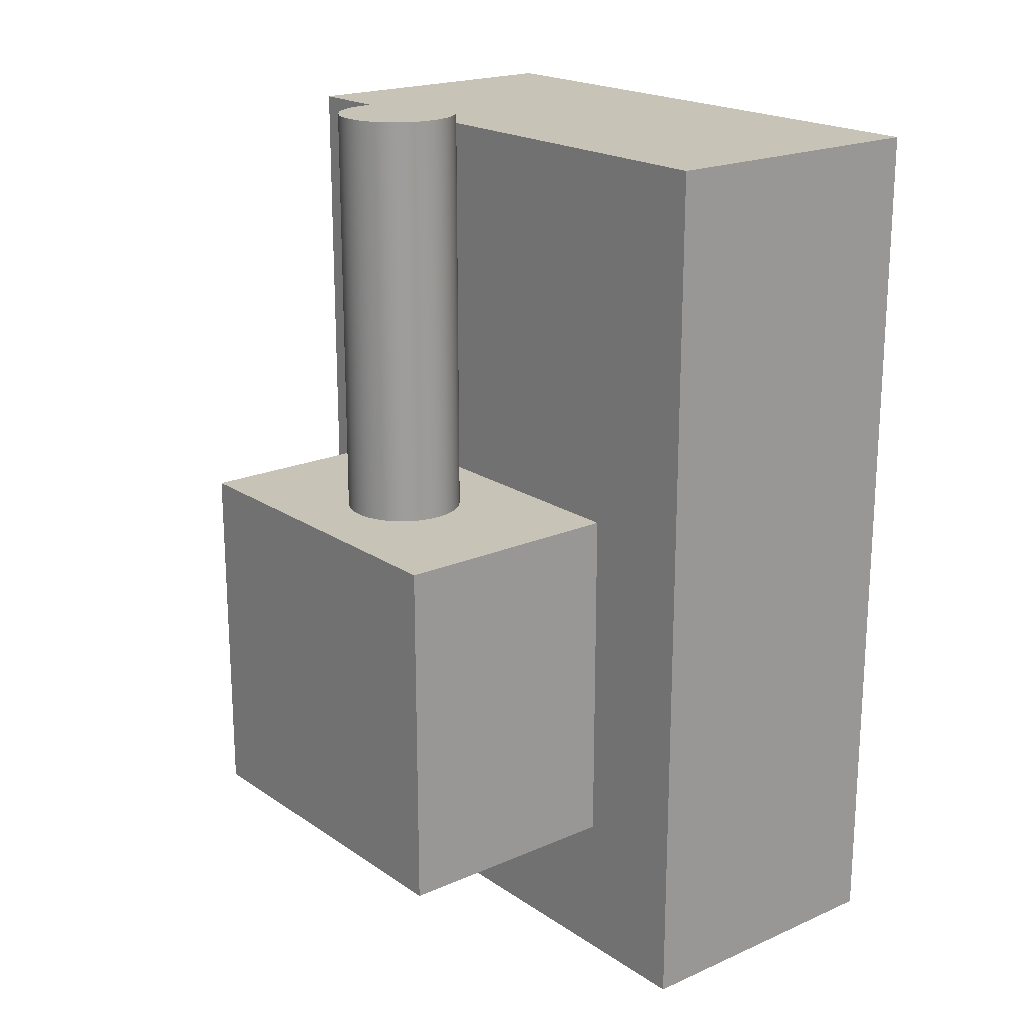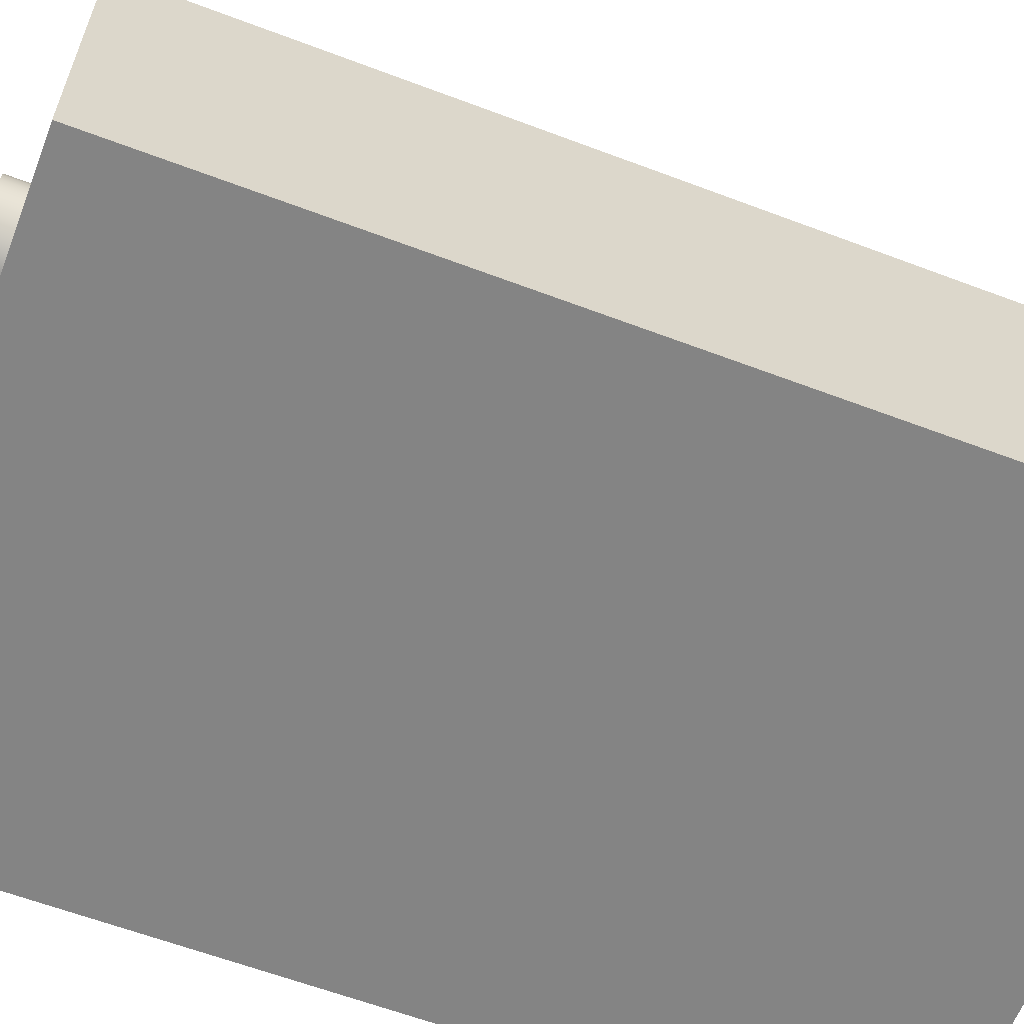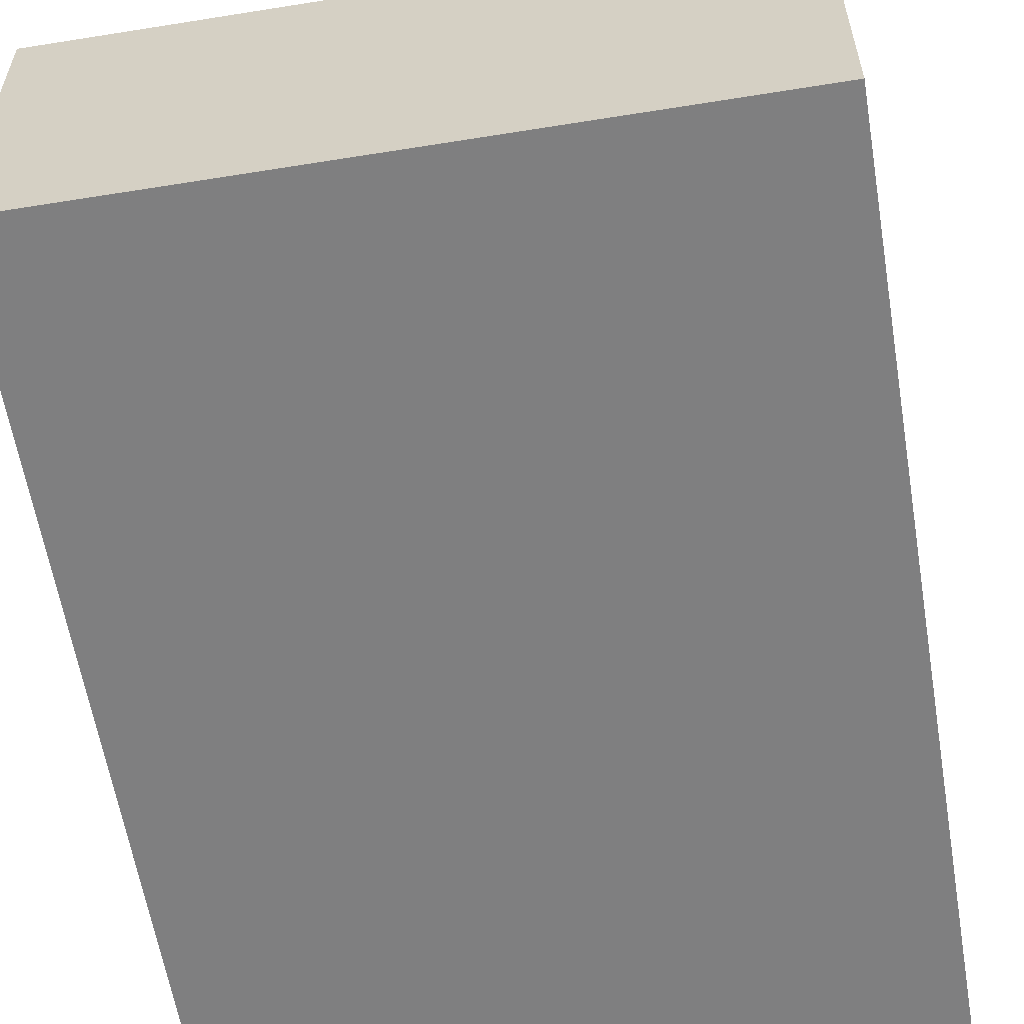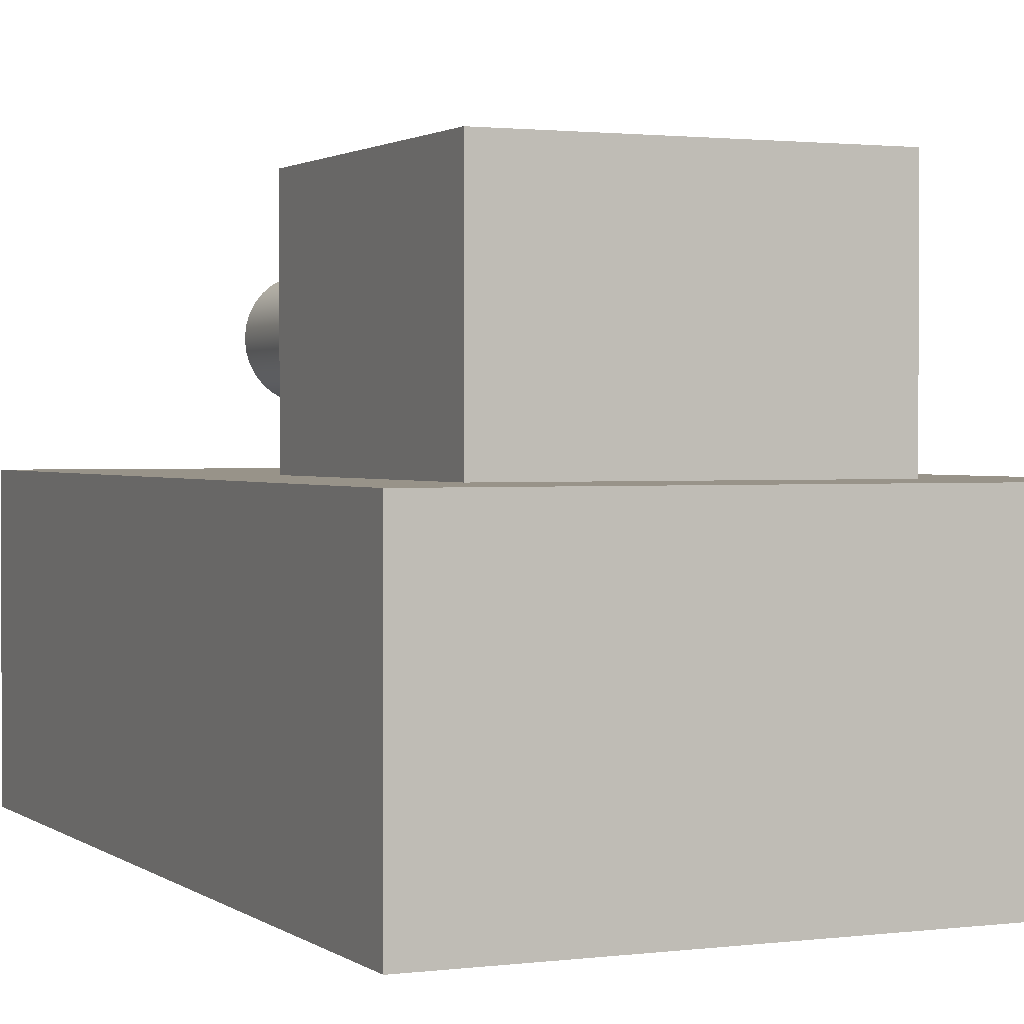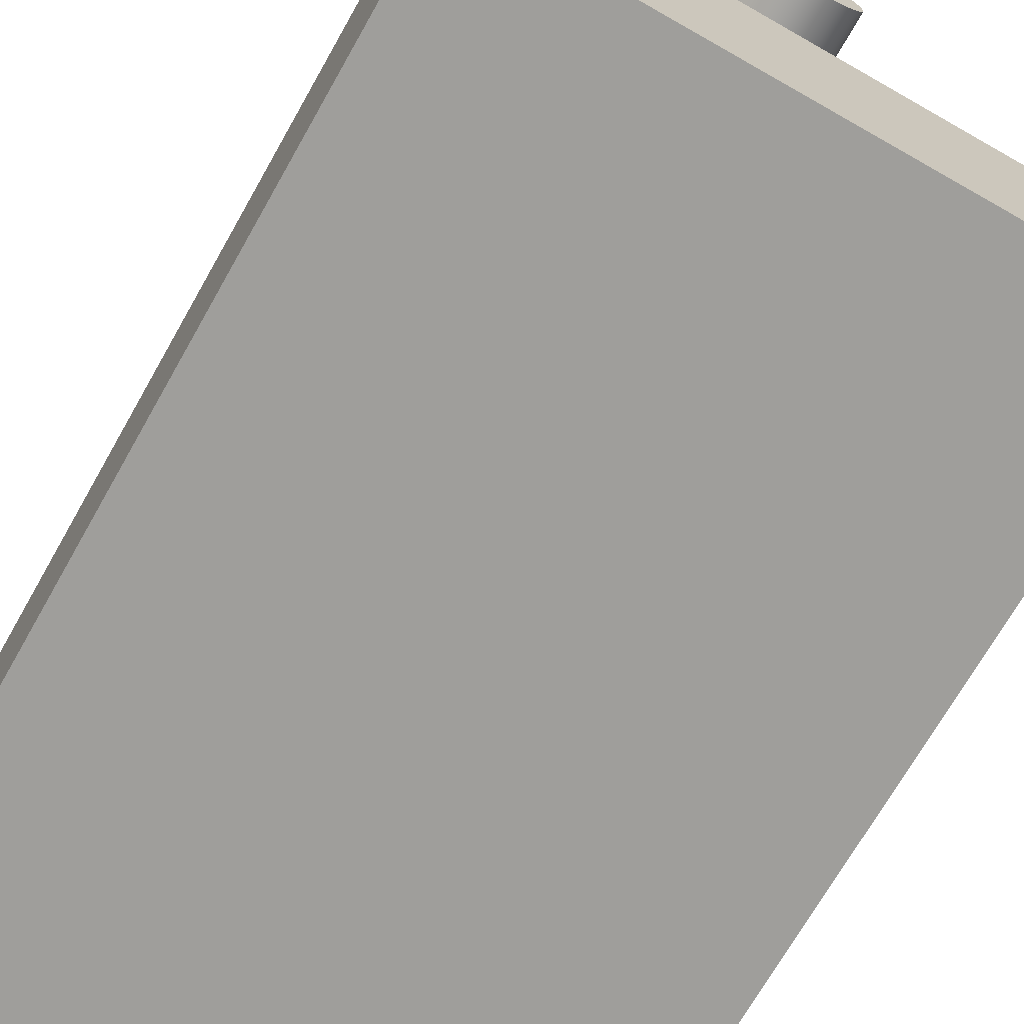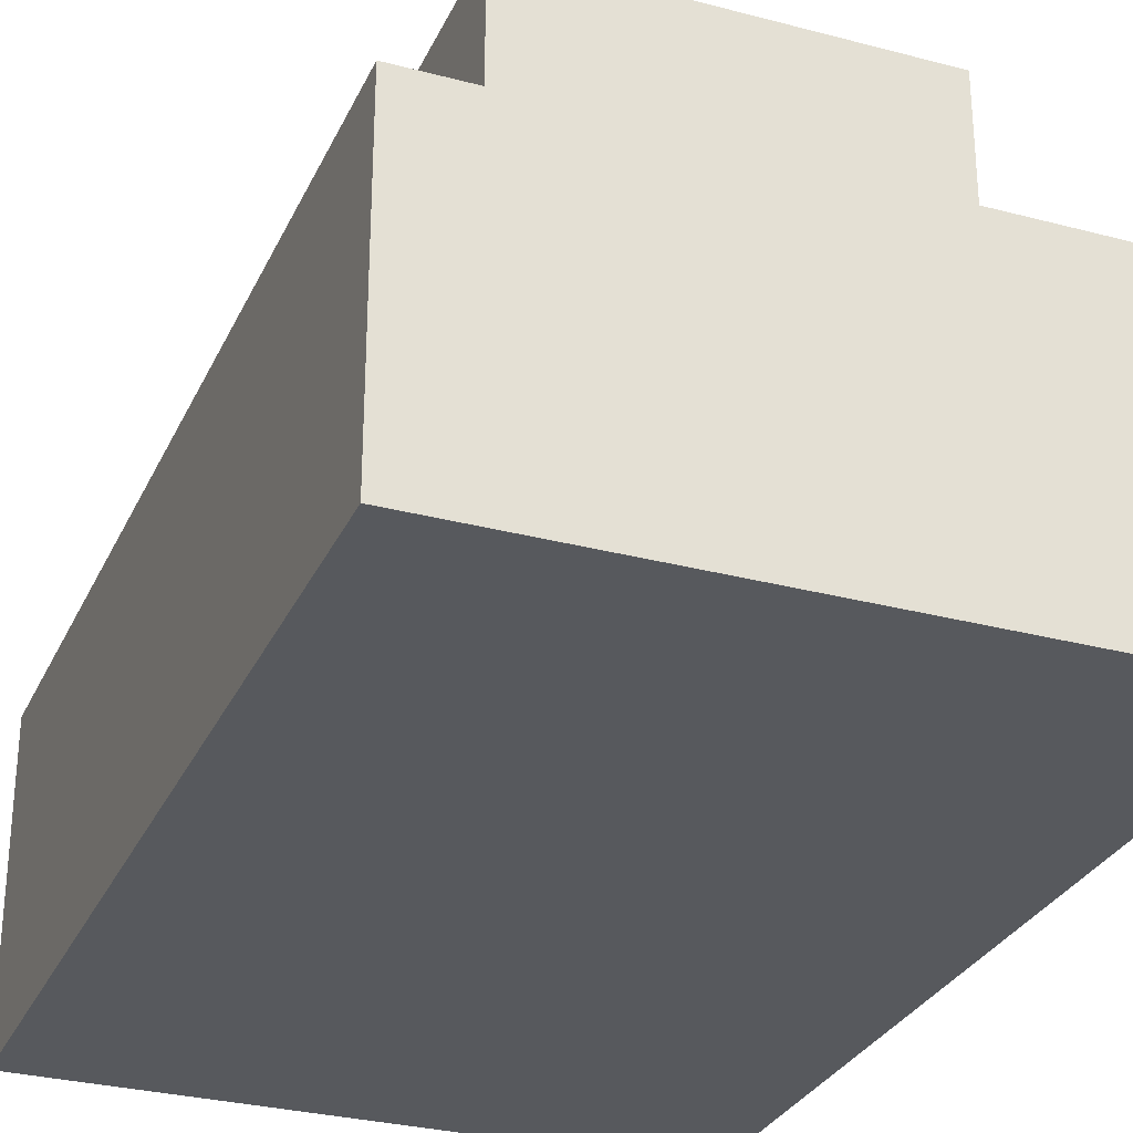
<metadata>
{"format":"obj","ext":"obj","renderer":"f3d","projection":"perspective","resolution":1024,"background":"white","views":[{"elev":19.8,"azim":-129.0,"up":"+Z"},{"elev":-61.4,"azim":68.9,"up":"+Y"},{"elev":-59.7,"azim":9.4,"up":"+Y"},{"elev":1.6,"azim":155.4,"up":"+Y"},{"elev":-70.8,"azim":-29.6,"up":"+Y"},{"elev":-29.7,"azim":158.7,"up":"+Y"}]}
</metadata>
<code>
o Box
v 0.5 0.5 0.75
v 0.5 0.5 -0.75
v 0.5 0 0.75
v 0.5 0 -0.75
v -0.5 0.5 -0.75
v -0.5 0.5 0.75
v -0.5 0 -0.75
v -0.5 0 0.75
v -0.5 0.5 -0.75
v 0.5 0.5 -0.75
v -0.5 0.5 0.75
v 0.5 0.5 0.75
v -0.5 0 0.75
v 0.5 0 0.75
v -0.5 0 -0.75
v 0.5 0 -0.75
v -0.5 0.5 0.75
v 0.5 0.5 0.75
v -0.5 0 0.75
v 0.5 0 0.75
v 0.5 0.5 -0.75
v -0.5 0.5 -0.75
v 0.5 0 -0.75
v -0.5 0 -0.75
f 1 3 2
f 3 4 2
f 5 7 6
f 7 8 6
f 9 11 10
f 11 12 10
f 13 15 14
f 15 16 14
f 17 19 18
f 19 20 18
f 21 23 22
f 23 24 22
o Box
v 0.3 0.9 0.1
v 0.3 0.9 -0.5
v 0.3 0.5 0.1
v 0.3 0.5 -0.5
v -0.3 0.9 -0.5
v -0.3 0.9 0.1
v -0.3 0.5 -0.5
v -0.3 0.5 0.1
v -0.3 0.9 -0.5
v 0.3 0.9 -0.5
v -0.3 0.9 0.1
v 0.3 0.9 0.1
v -0.3 0.5 0.1
v 0.3 0.5 0.1
v -0.3 0.5 -0.5
v 0.3 0.5 -0.5
v -0.3 0.9 0.1
v 0.3 0.9 0.1
v -0.3 0.5 0.1
v 0.3 0.5 0.1
v 0.3 0.9 -0.5
v -0.3 0.9 -0.5
v 0.3 0.5 -0.5
v -0.3 0.5 -0.5
f 25 27 26
f 27 28 26
f 29 31 30
f 31 32 30
f 33 35 34
f 35 36 34
f 37 39 38
f 39 40 38
f 41 43 42
f 43 44 42
f 45 47 46
f 47 48 46
o Cylinder
v 0 0.6 0.8
v 0.01951 0.6019 0.8
v 0.03827 0.6076 0.8
v 0.05556 0.6169 0.8
v 0.07071 0.6293 0.8
v 0.08315 0.6444 0.8
v 0.09239 0.6617 0.8
v 0.09808 0.6805 0.8
v 0.1 0.7 0.8
v 0.09808 0.7195 0.8
v 0.09239 0.7383 0.8
v 0.08315 0.7556 0.8
v 0.07071 0.7707 0.8
v 0.05556 0.7831 0.8
v 0.03827 0.7924 0.8
v 0.01951 0.7981 0.8
v 1.225e-17 0.8 0.8
v -0.01951 0.7981 0.8
v -0.03827 0.7924 0.8
v -0.05556 0.7831 0.8
v -0.07071 0.7707 0.8
v -0.08315 0.7556 0.8
v -0.09239 0.7383 0.8
v -0.09808 0.7195 0.8
v -0.1 0.7 0.8
v -0.09808 0.6805 0.8
v -0.09239 0.6617 0.8
v -0.08315 0.6444 0.8
v -0.07071 0.6293 0.8
v -0.05556 0.6169 0.8
v -0.03827 0.6076 0.8
v -0.01951 0.6019 0.8
v -2.449e-17 0.6 0.8
v 0 0.6 0
v 0.01951 0.6019 0
v 0.03827 0.6076 0
v 0.05556 0.6169 0
v 0.07071 0.6293 0
v 0.08315 0.6444 0
v 0.09239 0.6617 0
v 0.09808 0.6805 0
v 0.1 0.7 0
v 0.09808 0.7195 0
v 0.09239 0.7383 0
v 0.08315 0.7556 0
v 0.07071 0.7707 0
v 0.05556 0.7831 0
v 0.03827 0.7924 0
v 0.01951 0.7981 0
v 1.225e-17 0.8 0
v -0.01951 0.7981 0
v -0.03827 0.7924 0
v -0.05556 0.7831 0
v -0.07071 0.7707 0
v -0.08315 0.7556 0
v -0.09239 0.7383 0
v -0.09808 0.7195 0
v -0.1 0.7 0
v -0.09808 0.6805 0
v -0.09239 0.6617 0
v -0.08315 0.6444 0
v -0.07071 0.6293 0
v -0.05556 0.6169 0
v -0.03827 0.6076 0
v -0.01951 0.6019 0
v -2.449e-17 0.6 0
v 0 0.7 0.8
v 0 0.7 0.8
v 0 0.7 0.8
v 0 0.7 0.8
v 0 0.7 0.8
v 0 0.7 0.8
v 0 0.7 0.8
v 0 0.7 0.8
v 0 0.7 0.8
v 0 0.7 0.8
v 0 0.7 0.8
v 0 0.7 0.8
v 0 0.7 0.8
v 0 0.7 0.8
v 0 0.7 0.8
v 0 0.7 0.8
v 0 0.7 0.8
v 0 0.7 0.8
v 0 0.7 0.8
v 0 0.7 0.8
v 0 0.7 0.8
v 0 0.7 0.8
v 0 0.7 0.8
v 0 0.7 0.8
v 0 0.7 0.8
v 0 0.7 0.8
v 0 0.7 0.8
v 0 0.7 0.8
v 0 0.7 0.8
v 0 0.7 0.8
v 0 0.7 0.8
v 0 0.7 0.8
v 0 0.6 0.8
v 0.01951 0.6019 0.8
v 0.03827 0.6076 0.8
v 0.05556 0.6169 0.8
v 0.07071 0.6293 0.8
v 0.08315 0.6444 0.8
v 0.09239 0.6617 0.8
v 0.09808 0.6805 0.8
v 0.1 0.7 0.8
v 0.09808 0.7195 0.8
v 0.09239 0.7383 0.8
v 0.08315 0.7556 0.8
v 0.07071 0.7707 0.8
v 0.05556 0.7831 0.8
v 0.03827 0.7924 0.8
v 0.01951 0.7981 0.8
v 1.225e-17 0.8 0.8
v -0.01951 0.7981 0.8
v -0.03827 0.7924 0.8
v -0.05556 0.7831 0.8
v -0.07071 0.7707 0.8
v -0.08315 0.7556 0.8
v -0.09239 0.7383 0.8
v -0.09808 0.7195 0.8
v -0.1 0.7 0.8
v -0.09808 0.6805 0.8
v -0.09239 0.6617 0.8
v -0.08315 0.6444 0.8
v -0.07071 0.6293 0.8
v -0.05556 0.6169 0.8
v -0.03827 0.6076 0.8
v -0.01951 0.6019 0.8
v -2.449e-17 0.6 0.8
v 0 0.7 0
v 0 0.7 0
v 0 0.7 0
v 0 0.7 0
v 0 0.7 0
v 0 0.7 0
v 0 0.7 0
v 0 0.7 0
v 0 0.7 0
v 0 0.7 0
v 0 0.7 0
v 0 0.7 0
v 0 0.7 0
v 0 0.7 0
v 0 0.7 0
v 0 0.7 0
v 0 0.7 0
v 0 0.7 0
v 0 0.7 0
v 0 0.7 0
v 0 0.7 0
v 0 0.7 0
v 0 0.7 0
v 0 0.7 0
v 0 0.7 0
v 0 0.7 0
v 0 0.7 0
v 0 0.7 0
v 0 0.7 0
v 0 0.7 0
v 0 0.7 0
v 0 0.7 0
v 0 0.6 0
v 0.01951 0.6019 0
v 0.03827 0.6076 0
v 0.05556 0.6169 0
v 0.07071 0.6293 0
v 0.08315 0.6444 0
v 0.09239 0.6617 0
v 0.09808 0.6805 0
v 0.1 0.7 0
v 0.09808 0.7195 0
v 0.09239 0.7383 0
v 0.08315 0.7556 0
v 0.07071 0.7707 0
v 0.05556 0.7831 0
v 0.03827 0.7924 0
v 0.01951 0.7981 0
v 1.225e-17 0.8 0
v -0.01951 0.7981 0
v -0.03827 0.7924 0
v -0.05556 0.7831 0
v -0.07071 0.7707 0
v -0.08315 0.7556 0
v -0.09239 0.7383 0
v -0.09808 0.7195 0
v -0.1 0.7 0
v -0.09808 0.6805 0
v -0.09239 0.6617 0
v -0.08315 0.6444 0
v -0.07071 0.6293 0
v -0.05556 0.6169 0
v -0.03827 0.6076 0
v -0.01951 0.6019 0
v -2.449e-17 0.6 0
f 49 82 50
f 82 83 50
f 50 83 51
f 83 84 51
f 51 84 52
f 84 85 52
f 52 85 53
f 85 86 53
f 53 86 54
f 86 87 54
f 54 87 55
f 87 88 55
f 55 88 56
f 88 89 56
f 56 89 57
f 89 90 57
f 57 90 58
f 90 91 58
f 58 91 59
f 91 92 59
f 59 92 60
f 92 93 60
f 60 93 61
f 93 94 61
f 61 94 62
f 94 95 62
f 62 95 63
f 95 96 63
f 63 96 64
f 96 97 64
f 64 97 65
f 97 98 65
f 65 98 66
f 98 99 66
f 66 99 67
f 99 100 67
f 67 100 68
f 100 101 68
f 68 101 69
f 101 102 69
f 69 102 70
f 102 103 70
f 70 103 71
f 103 104 71
f 71 104 72
f 104 105 72
f 72 105 73
f 105 106 73
f 73 106 74
f 106 107 74
f 74 107 75
f 107 108 75
f 75 108 76
f 108 109 76
f 76 109 77
f 109 110 77
f 77 110 78
f 110 111 78
f 78 111 79
f 111 112 79
f 79 112 80
f 112 113 80
f 80 113 81
f 113 114 81
f 147 148 115
f 148 149 116
f 149 150 117
f 150 151 118
f 151 152 119
f 152 153 120
f 153 154 121
f 154 155 122
f 155 156 123
f 156 157 124
f 157 158 125
f 158 159 126
f 159 160 127
f 160 161 128
f 161 162 129
f 162 163 130
f 163 164 131
f 164 165 132
f 165 166 133
f 166 167 134
f 167 168 135
f 168 169 136
f 169 170 137
f 170 171 138
f 171 172 139
f 172 173 140
f 173 174 141
f 174 175 142
f 175 176 143
f 176 177 144
f 177 178 145
f 178 179 146
f 213 212 180
f 214 213 181
f 215 214 182
f 216 215 183
f 217 216 184
f 218 217 185
f 219 218 186
f 220 219 187
f 221 220 188
f 222 221 189
f 223 222 190
f 224 223 191
f 225 224 192
f 226 225 193
f 227 226 194
f 228 227 195
f 229 228 196
f 230 229 197
f 231 230 198
f 232 231 199
f 233 232 200
f 234 233 201
f 235 234 202
f 236 235 203
f 237 236 204
f 238 237 205
f 239 238 206
f 240 239 207
f 241 240 208
f 242 241 209
f 243 242 210
f 244 243 211

</code>
